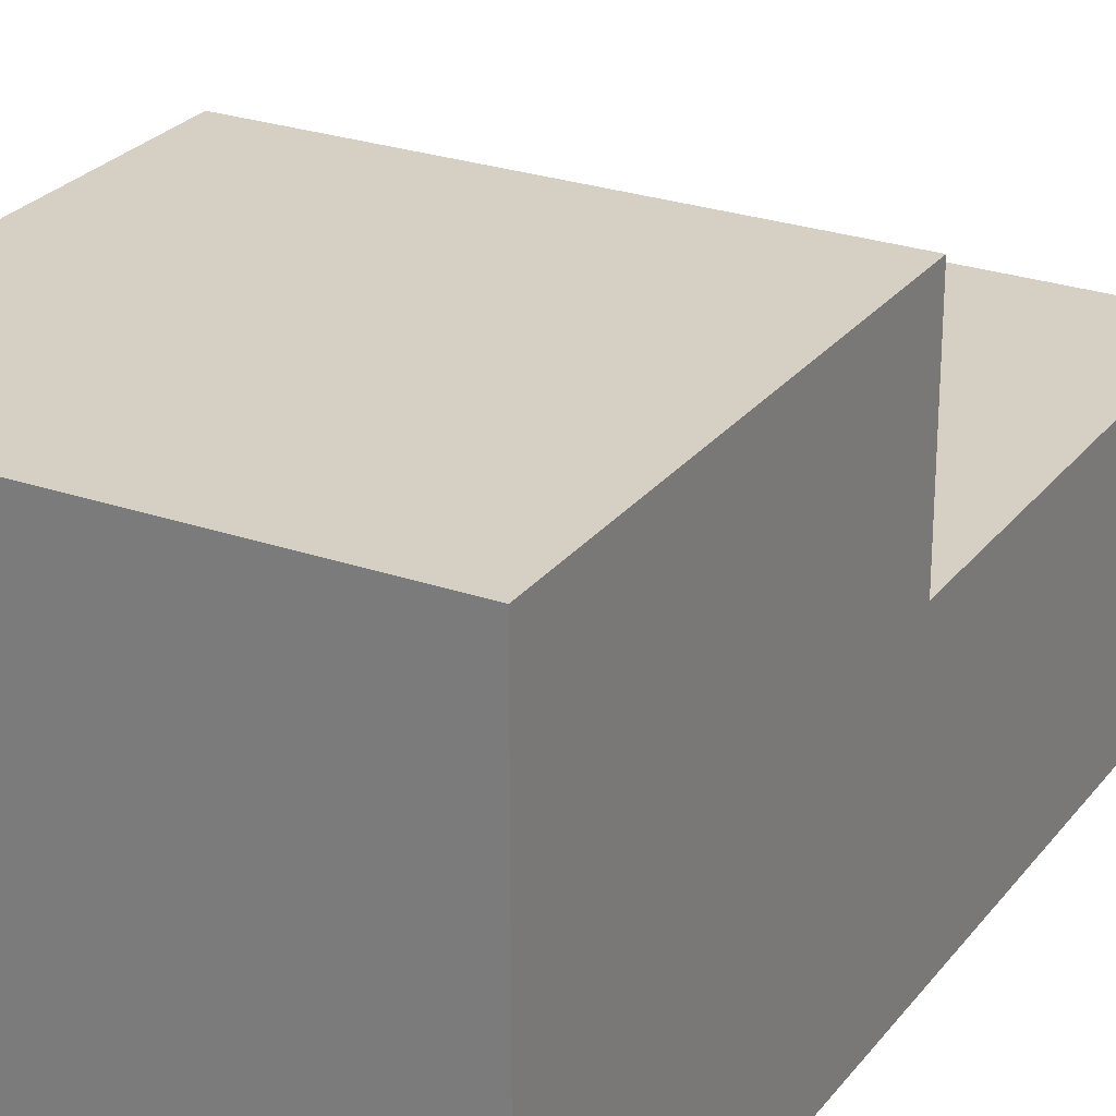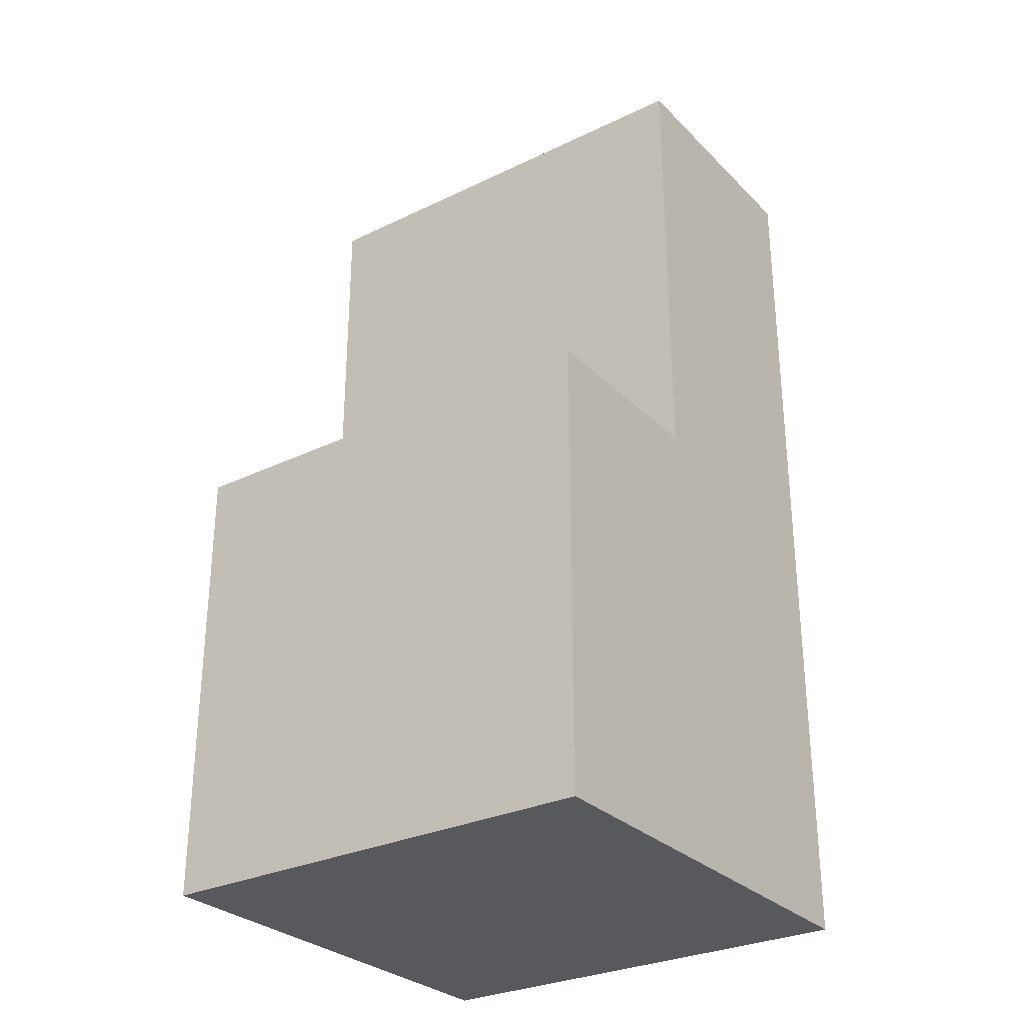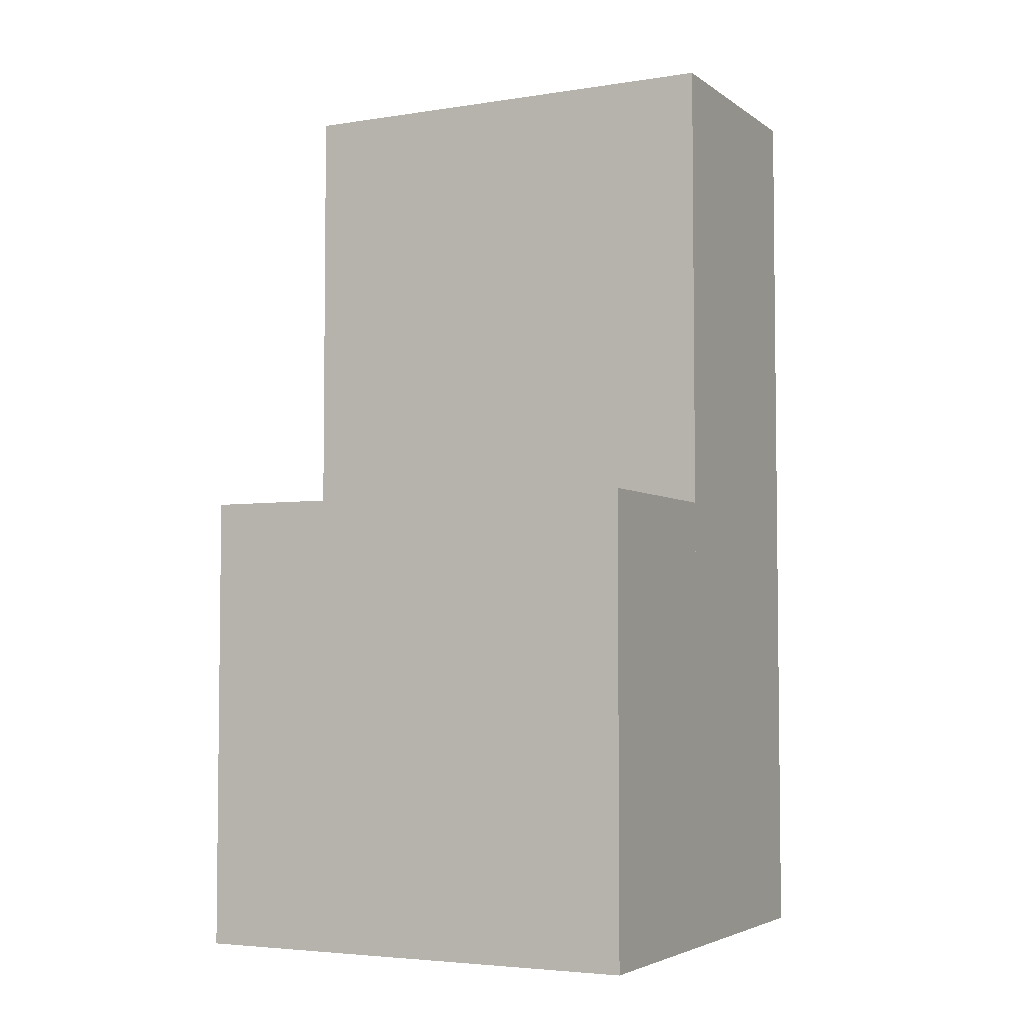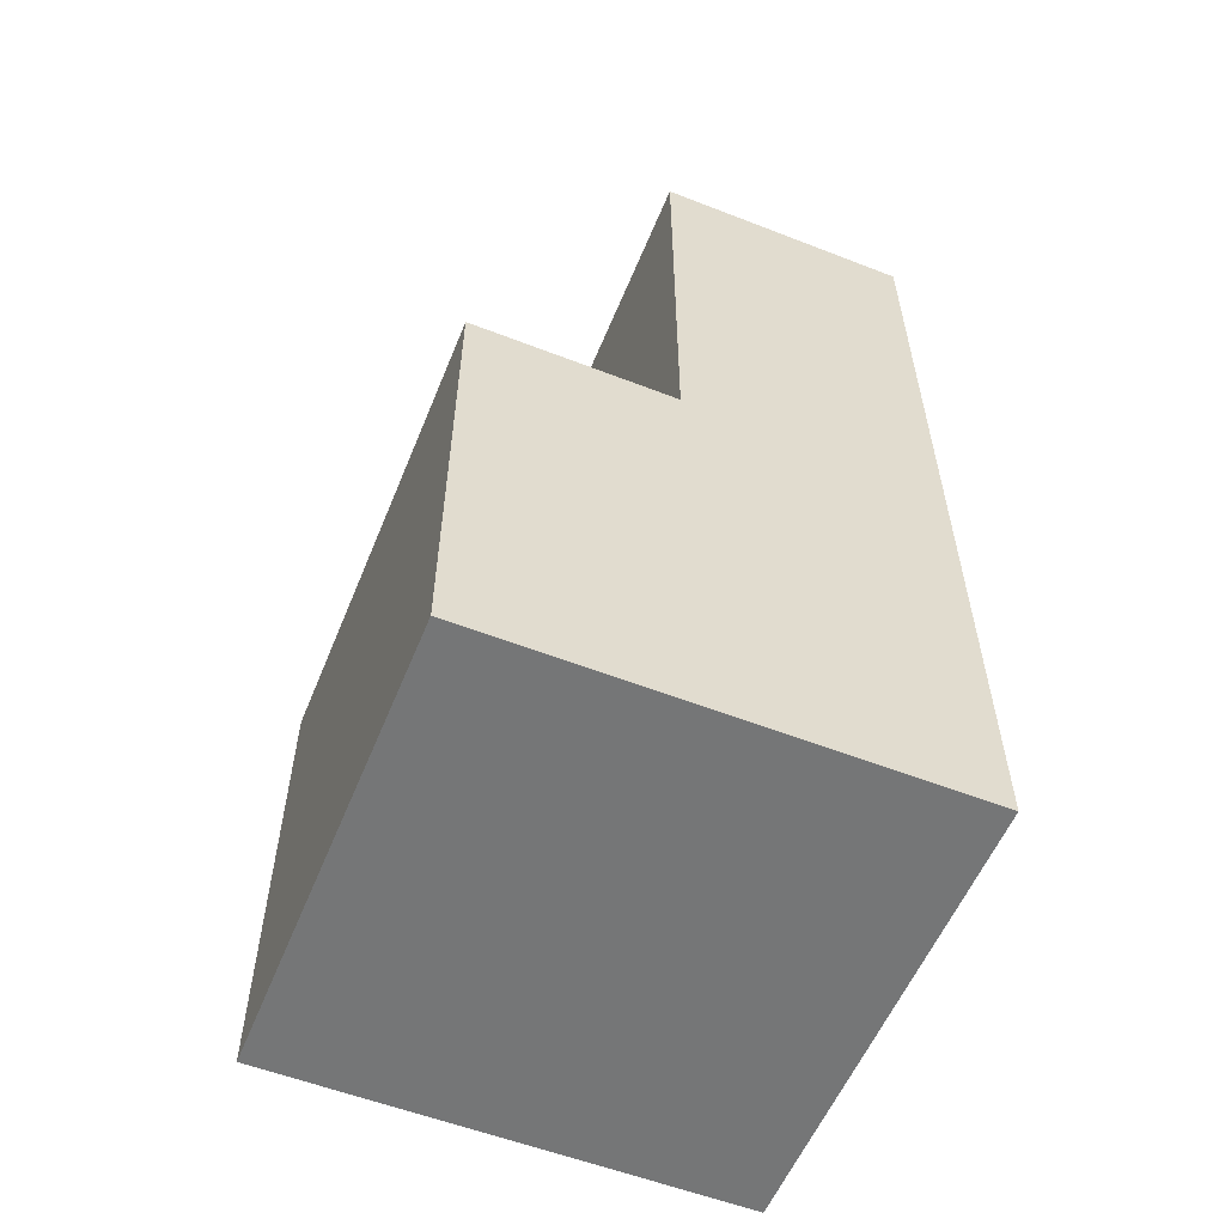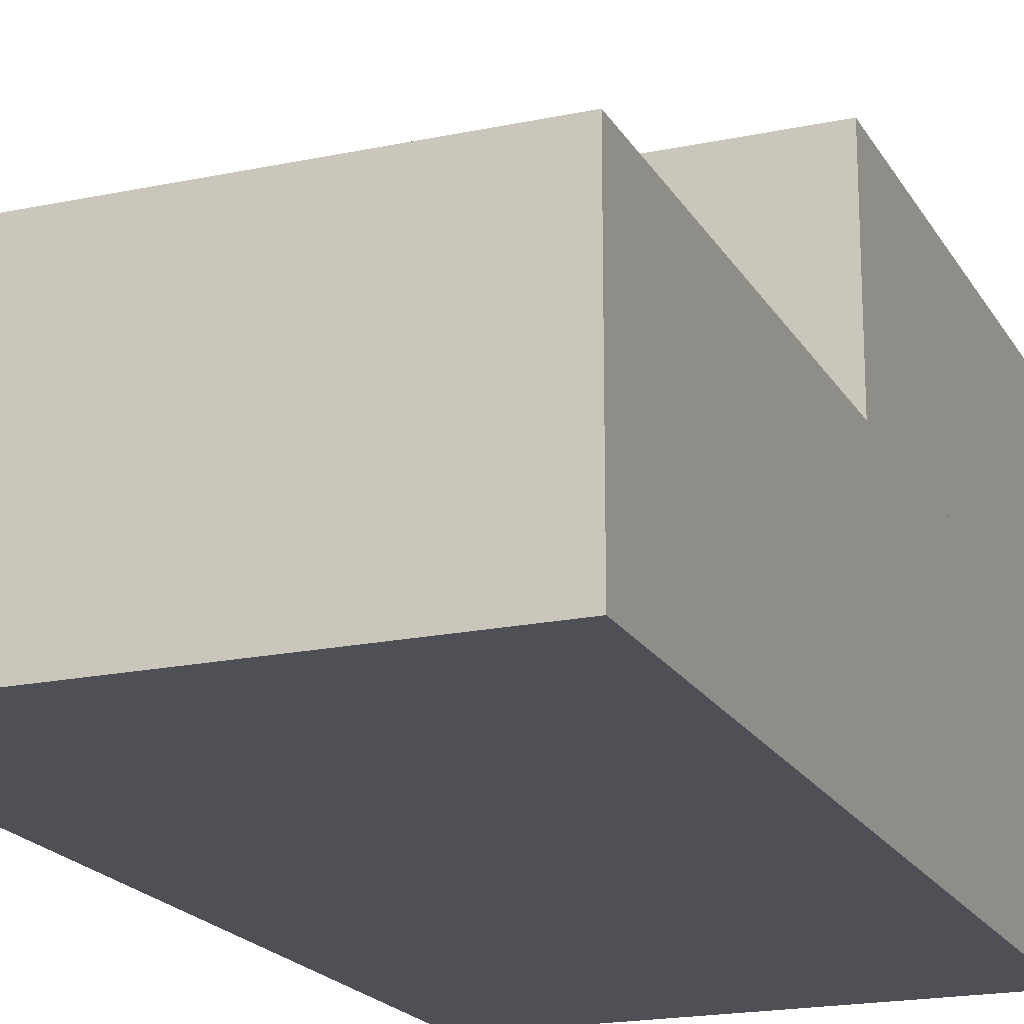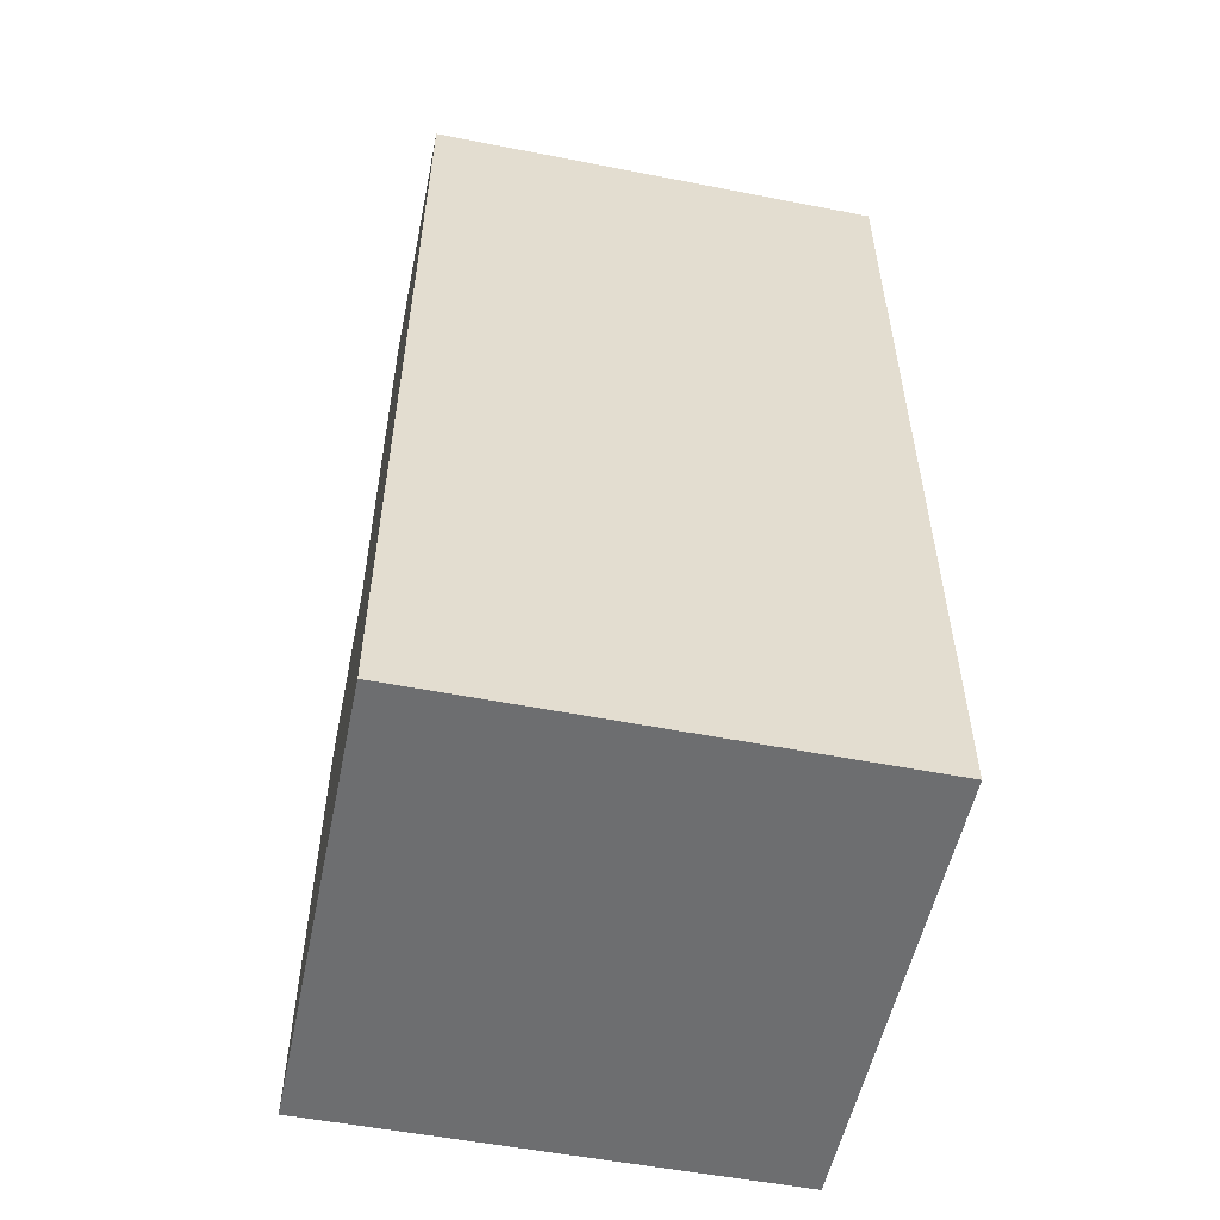
<metadata>
{"format":"obj","ext":"obj","renderer":"f3d","projection":"perspective","resolution":1024,"background":"white","views":[{"elev":26.1,"azim":-151.1,"up":"+Y"},{"elev":-29.4,"azim":-144.6,"up":"+Z"},{"elev":-4.3,"azim":-153.1,"up":"+Z"},{"elev":-56.7,"azim":-112.1,"up":"+Z"},{"elev":-19.3,"azim":21.7,"up":"+Y"},{"elev":-54.2,"azim":-11.7,"up":"+Z"}]}
</metadata>
<code>
o cube
v 0.5 0.5625 1
v 0.5 0.5625 -1
v 0.5 0 1
v 0.5 0 -1
v -0.5 0.5625 -1
v -0.5 0.5625 1
v -0.5 0 -1
v -0.5 0 1
f 4 7 5 2
f 3 4 2 1
f 8 3 1 6
f 7 8 6 5
f 6 1 2 5
f 7 4 3 8
o cube
v 0.5 1 0
v 0.5 1 -1
v 0.5 0.5625 0
v 0.5 0.5625 -1
v -0.5 1 -1
v -0.5 1 0
v -0.5 0.5625 -1
v -0.5 0.5625 0
f 12 15 13 10
f 11 12 10 9
f 16 11 9 14
f 15 16 14 13
f 14 9 10 13
f 15 12 11 16

</code>
